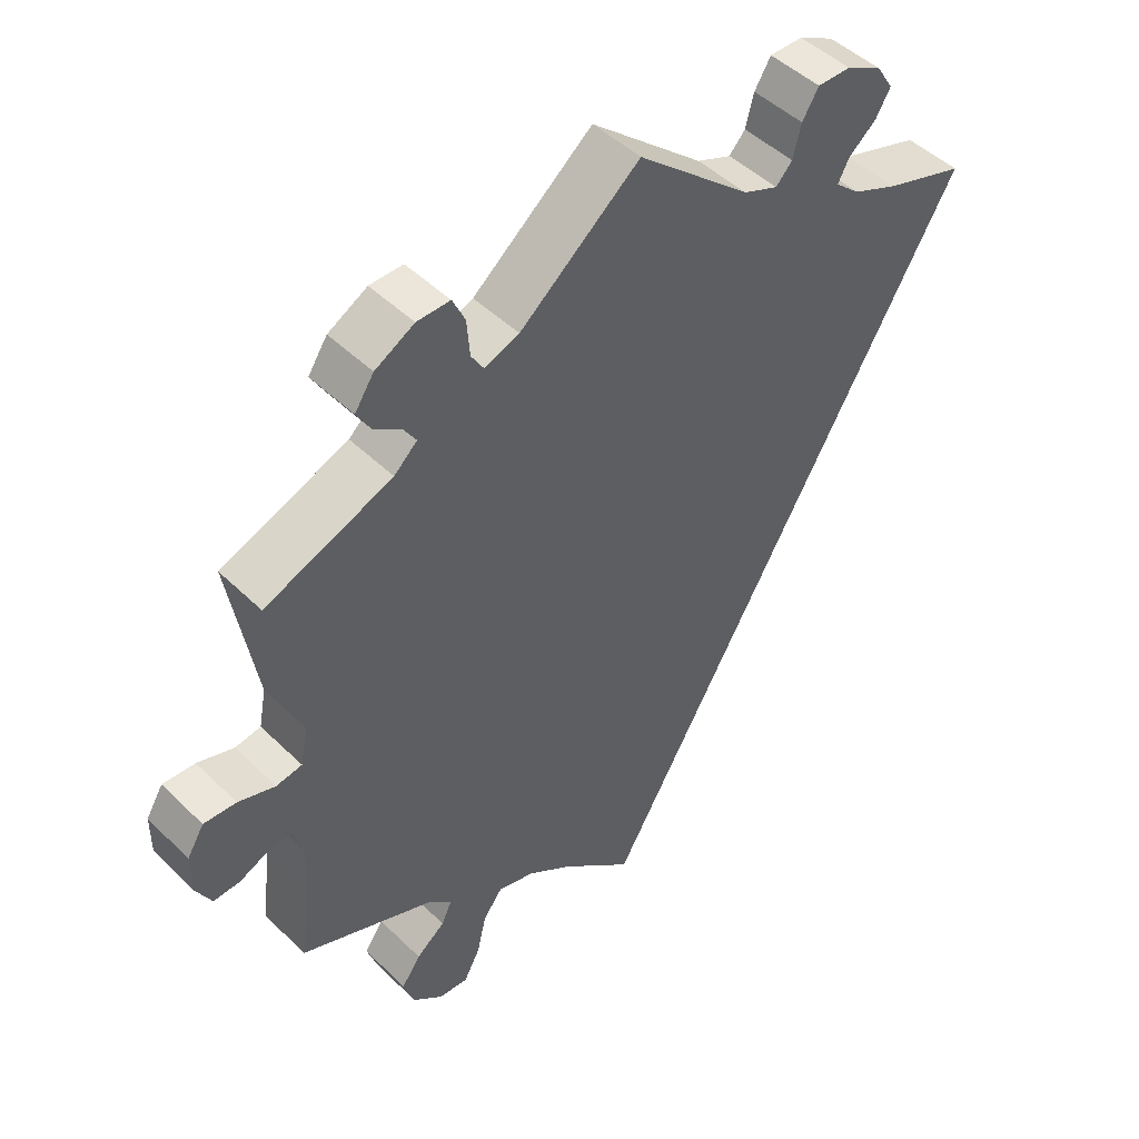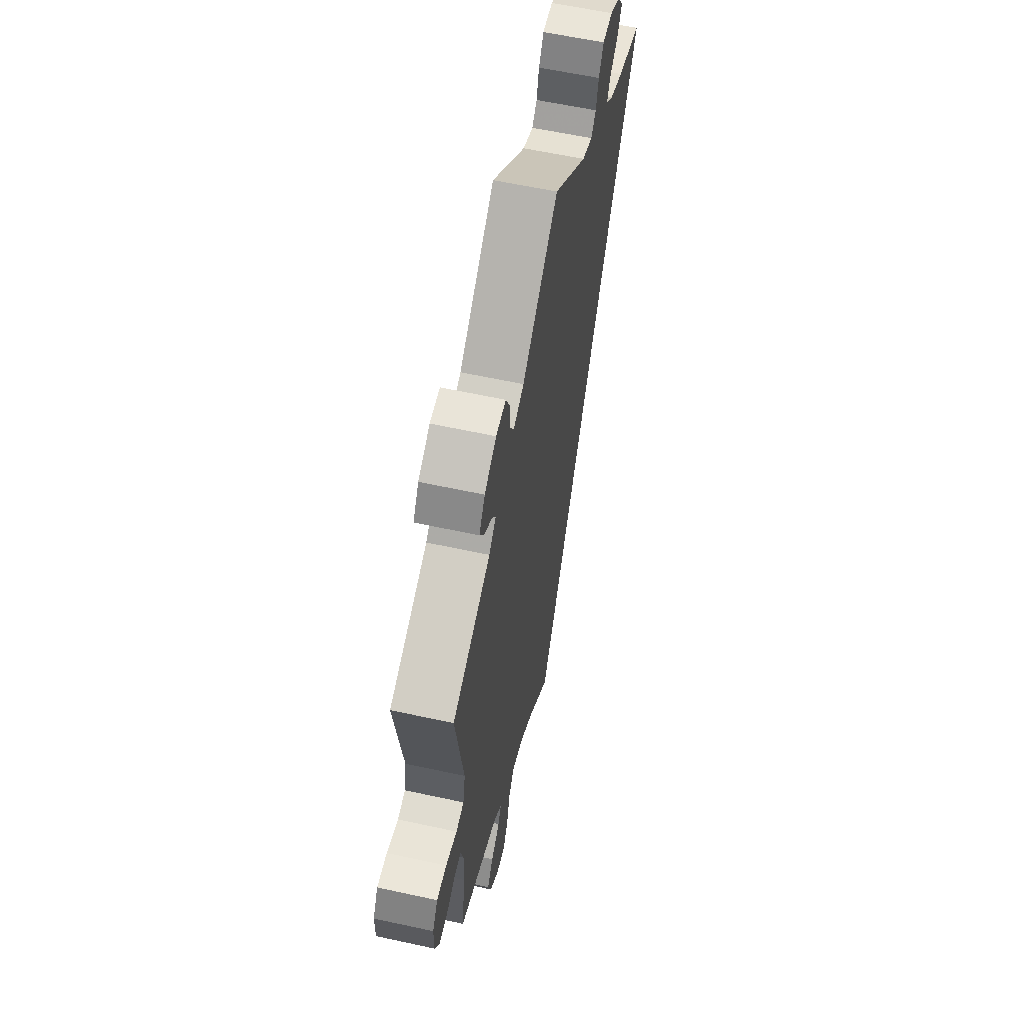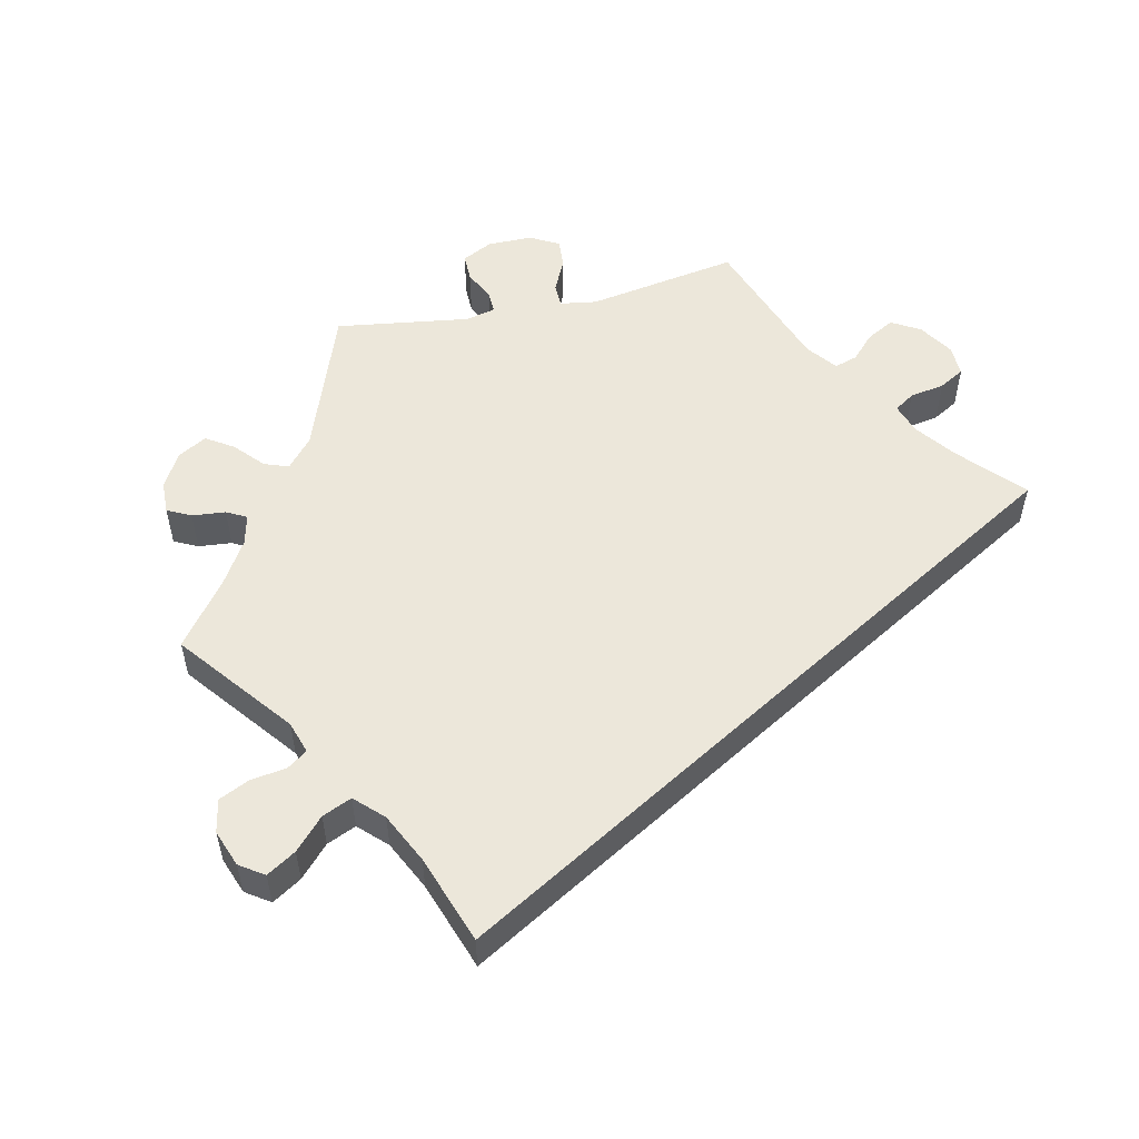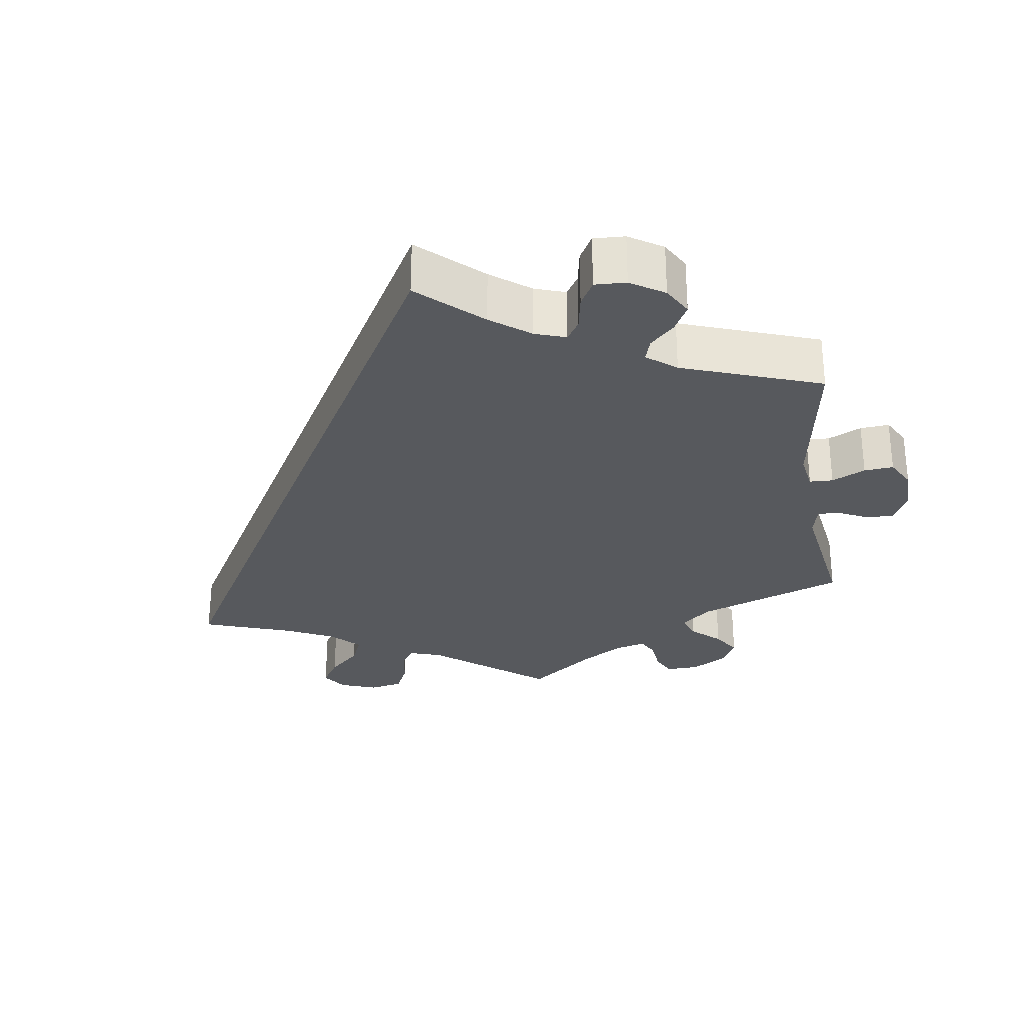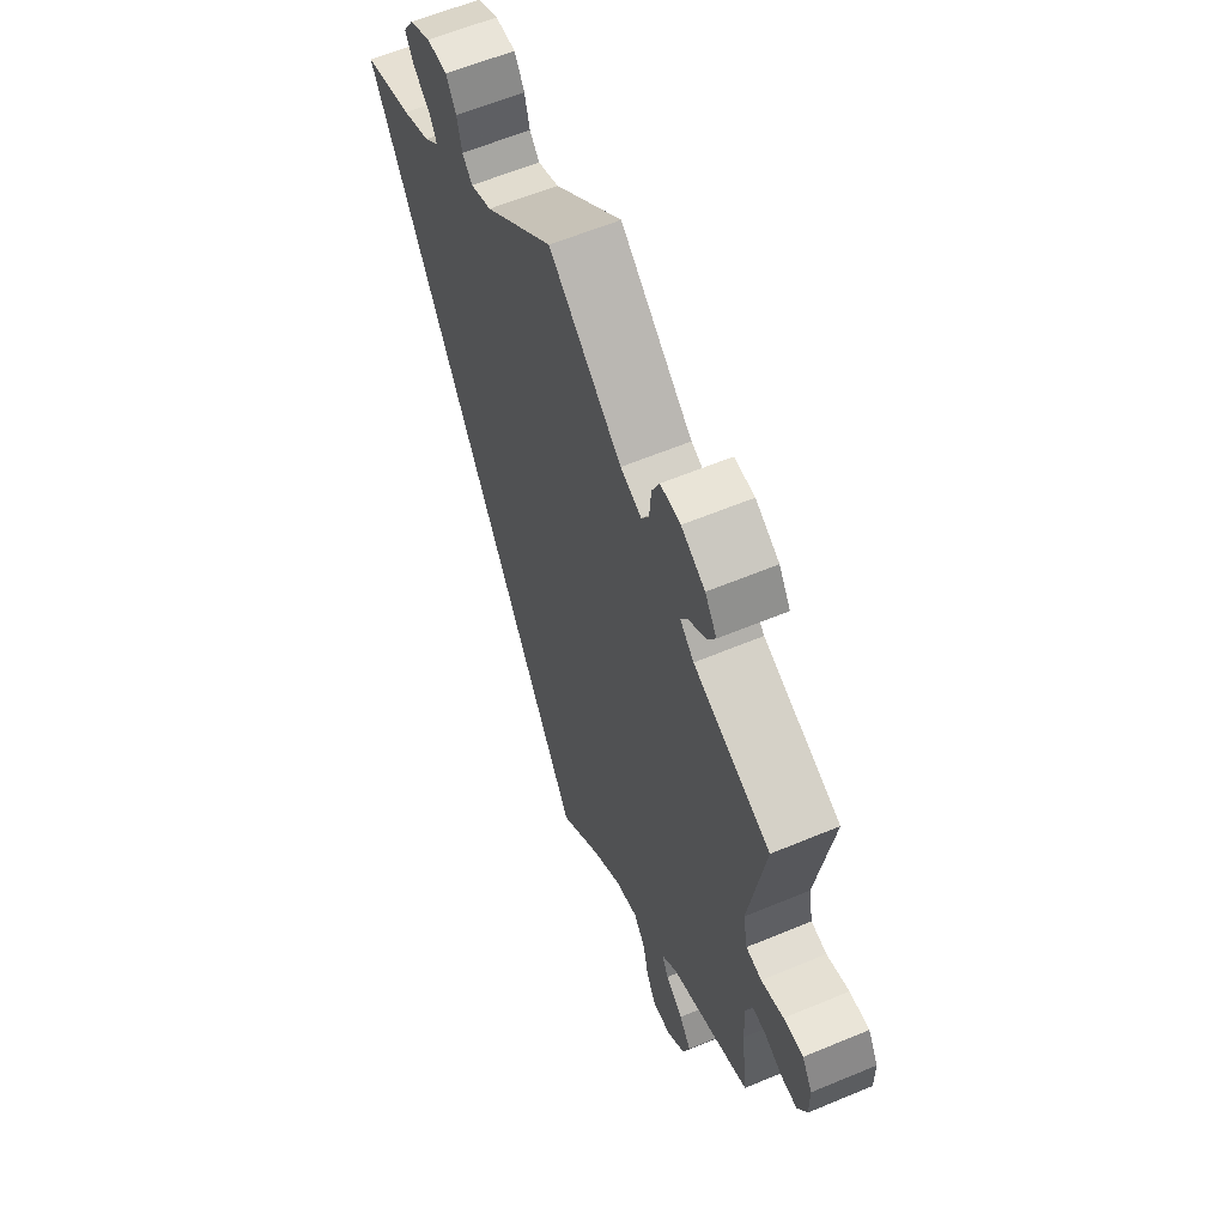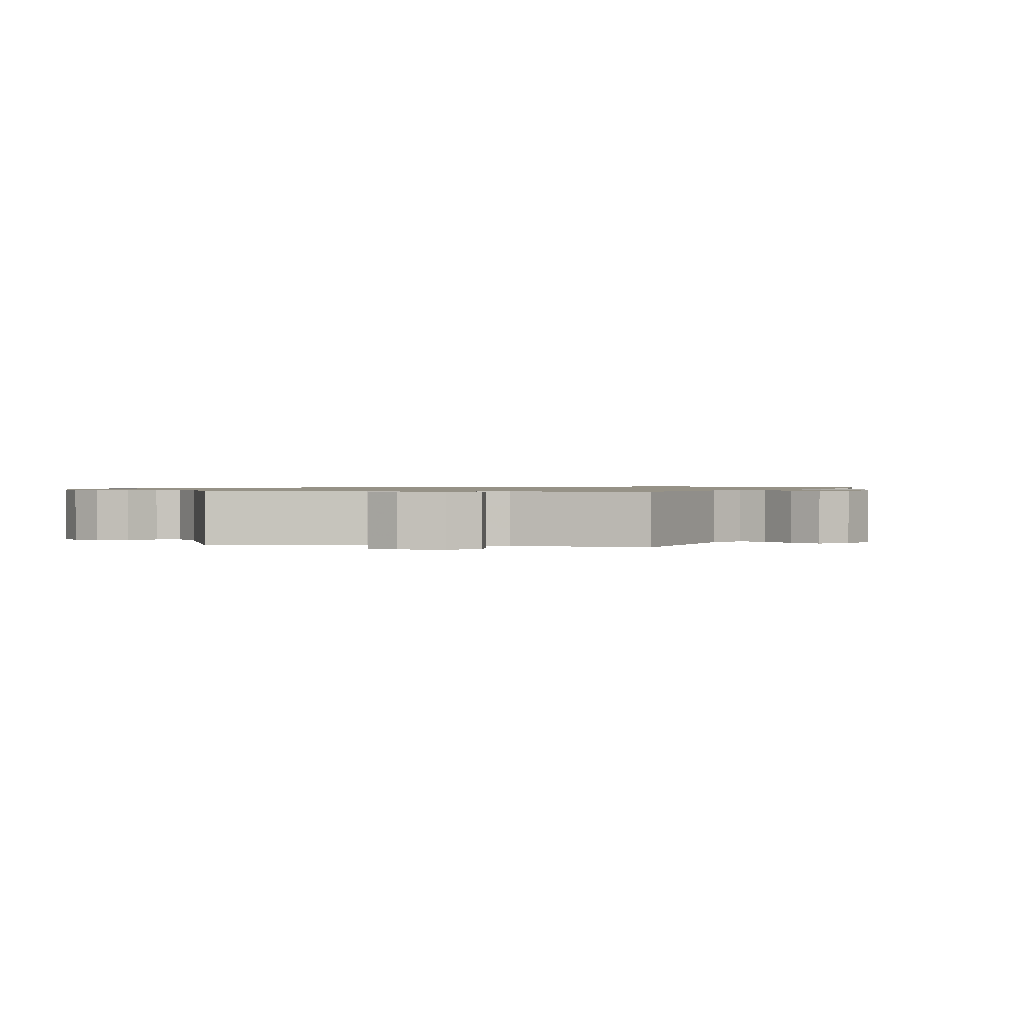
<metadata>
{"format":"obj","ext":"obj","renderer":"f3d","projection":"perspective","resolution":1024,"background":"white","views":[{"elev":47.3,"azim":137.5,"up":"+Z"},{"elev":59.2,"azim":102.7,"up":"+Z"},{"elev":54.0,"azim":-162.7,"up":"+Y"},{"elev":-29.2,"azim":-51.5,"up":"+Y"},{"elev":60.0,"azim":66.8,"up":"+Z"},{"elev":1.1,"azim":37.0,"up":"+Y"}]}
</metadata>
<code>
v -0.501 0.07 0.289
v -0.393 0.07 0.323
v -0.332 0.07 0.349
v -0.299 0.07 0.378
v -0.314 0.07 0.407
v -0.351 0.07 0.438
v -0.371 0.07 0.472
v -0.348 0.07 0.508
v -0.3 0.07 0.533
v -0.255 0.07 0.533
v -0.233 0.07 0.497
v -0.222 0.07 0.453
v -0.2 0.07 0.429
v -0.153 0.07 0.448
v 0 0.07 0.578
v 0.162 0.07 0.445
v 0.209 0.07 0.427
v 0.226 0.07 0.454
v 0.23 0.07 0.504
v 0.247 0.07 0.54
v 0.292 0.07 0.539
v 0.345 0.07 0.509
v 0.371 0.07 0.47
v 0.352 0.07 0.438
v 0.314 0.07 0.412
v 0.298 0.07 0.387
v 0.329 0.07 0.358
v 0.501 0.07 0.29
v 0.465 0.07 0.08
v 0.475 0.07 0.028
v 0.51 0.07 0.022
v 0.56 0.07 0.038
v 0.604 0.07 0.04
v 0.627 0.07 0.002
v 0.627 0.07 -0.053
v 0.606 0.07 -0.092
v 0.57 0.07 -0.09
v 0.528 0.07 -0.071
v 0.497 0.07 -0.07
v 0.485 0.07 -0.111
v 0.487 0.07 -0.178
v 0.501 0.07 -0.289
v 0.321 0.07 -0.361
v 0.287 0.07 -0.392
v 0.301 0.07 -0.422
v 0.34 0.07 -0.453
v 0.366 0.07 -0.49
v 0.351 0.07 -0.534
v 0.31 0.07 -0.568
v 0.27 0.07 -0.571
v 0.248 0.07 -0.53
v 0.235 0.07 -0.474
v 0.209 0.07 -0.439
v 0.159 0.07 -0.452
v 0.097 0.07 -0.494
v 0 0.07 -0.578
v -0.501 0 0.289
v -0.393 0 0.323
v -0.332 0 0.349
v -0.299 0 0.378
v -0.314 0 0.407
v -0.351 0 0.438
v -0.371 0 0.472
v -0.348 0 0.508
v -0.3 0 0.533
v -0.255 0 0.533
v -0.233 0 0.497
v -0.222 0 0.453
v -0.2 0 0.429
v -0.153 0 0.448
v 0 0 0.578
v 0.162 0 0.445
v 0.209 0 0.427
v 0.226 0 0.454
v 0.23 0 0.504
v 0.247 0 0.54
v 0.292 0 0.539
v 0.345 0 0.509
v 0.371 0 0.47
v 0.352 0 0.438
v 0.314 0 0.412
v 0.298 0 0.387
v 0.329 0 0.358
v 0.501 0 0.29
v 0.465 0 0.08
v 0.475 0 0.028
v 0.51 0 0.022
v 0.56 0 0.038
v 0.604 0 0.04
v 0.627 0 0.002
v 0.627 0 -0.053
v 0.606 0 -0.092
v 0.57 0 -0.09
v 0.528 0 -0.071
v 0.497 0 -0.07
v 0.485 0 -0.111
v 0.487 0 -0.178
v 0.501 0 -0.289
v 0.321 0 -0.361
v 0.287 0 -0.392
v 0.301 0 -0.422
v 0.34 0 -0.453
v 0.366 0 -0.49
v 0.351 0 -0.534
v 0.31 0 -0.568
v 0.27 0 -0.571
v 0.248 0 -0.53
v 0.235 0 -0.474
v 0.209 0 -0.439
v 0.159 0 -0.452
v 0.097 0 -0.494
v 0 0 -0.578
f 55 56 1 2
f 54 55 2 3
f 53 54 3 4
f 52 53 4 5
f 49 50 51 52
f 49 52 5
f 48 49 5
f 45 46 47 48
f 44 45 48 5
f 43 44 5
f 41 42 43 5
f 40 41 5 6
f 39 40 6 7
f 38 39 7 8
f 31 32 33 34
f 31 34 35 36
f 27 28 29
f 26 27 29 30
f 22 23 24 25
f 22 25 26
f 21 22 26
f 18 19 20 21
f 17 18 21 26
f 16 17 26 30
f 14 15 16 30
f 9 10 11 12
f 9 12 13
f 8 9 13
f 38 8 13
f 30 31 36 37
f 30 37 38
f 13 14 30 38
f 58 57 112 111
f 59 58 111 110
f 60 59 110 109
f 61 60 109 108
f 108 107 106 105
f 61 108 105
f 61 105 104
f 104 103 102 101
f 61 104 101 100
f 61 100 99
f 61 99 98 97
f 62 61 97 96
f 63 62 96 95
f 64 63 95 94
f 90 89 88 87
f 92 91 90 87
f 85 84 83
f 86 85 83 82
f 81 80 79 78
f 82 81 78
f 82 78 77
f 77 76 75 74
f 82 77 74 73
f 86 82 73 72
f 86 72 71 70
f 68 67 66 65
f 69 68 65
f 69 65 64
f 69 64 94
f 93 92 87 86
f 94 93 86
f 94 86 70 69
f 1 57 58 2
f 2 58 59 3
f 3 59 60 4
f 4 60 61 5
f 5 61 62 6
f 6 62 63 7
f 7 63 64 8
f 8 64 65 9
f 9 65 66 10
f 10 66 67 11
f 11 67 68 12
f 12 68 69 13
f 13 69 70 14
f 14 70 71 15
f 15 71 72 16
f 16 72 73 17
f 17 73 74 18
f 18 74 75 19
f 19 75 76 20
f 20 76 77 21
f 21 77 78 22
f 22 78 79 23
f 23 79 80 24
f 24 80 81 25
f 25 81 82 26
f 26 82 83 27
f 27 83 84 28
f 28 84 85 29
f 29 85 86 30
f 30 86 87 31
f 31 87 88 32
f 32 88 89 33
f 33 89 90 34
f 34 90 91 35
f 35 91 92 36
f 36 92 93 37
f 37 93 94 38
f 38 94 95 39
f 39 95 96 40
f 40 96 97 41
f 41 97 98 42
f 42 98 99 43
f 43 99 100 44
f 44 100 101 45
f 45 101 102 46
f 46 102 103 47
f 47 103 104 48
f 48 104 105 49
f 49 105 106 50
f 50 106 107 51
f 51 107 108 52
f 52 108 109 53
f 53 109 110 54
f 54 110 111 55
f 55 111 112 56
f 56 112 57 1

</code>
